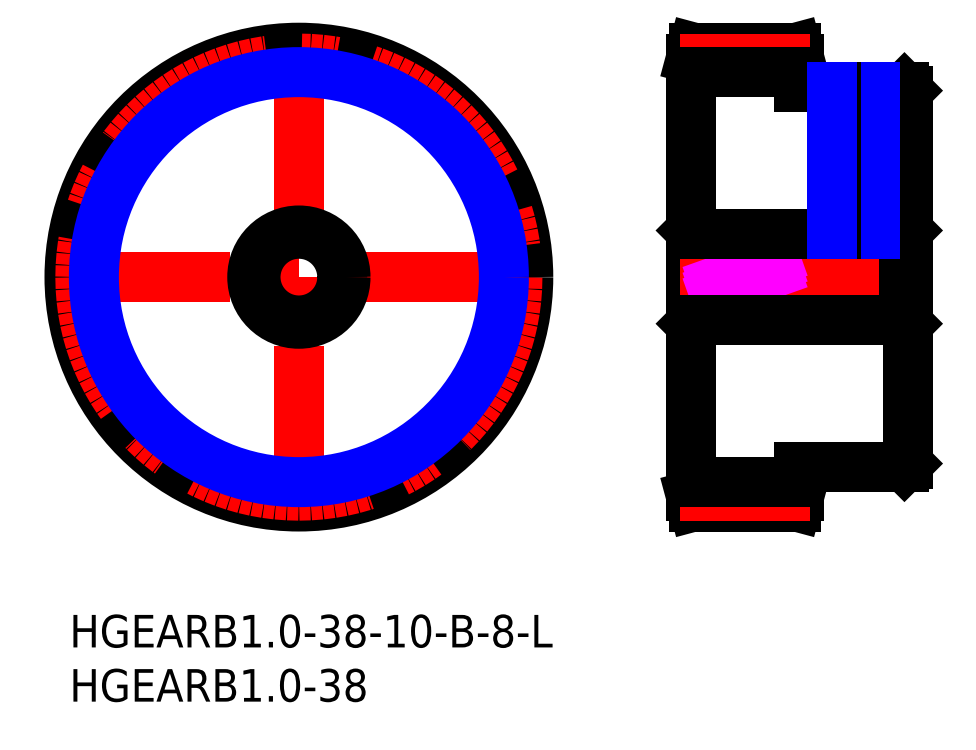
<metadata>
{"format":"dxf","ext":"dxf","renderer":"ezdxf+matplotlib","layout":"modelspace","background":"white","min_lineweight":24,"dpi":150}
</metadata>
<code>
0
SECTION
2
ENTITIES
0
INSERT
8
MSM_CONTINUOUS
2
*U17
10
0
20
0
30
0
0
INSERT
8
MSM_CONTINUOUS
2
*U18
10
0
20
0
30
0
0
LINE
8
MSM_CENTER
10
-1.058
20
31.16
30
0
11
43.38
21
31.16
31
0
0
LINE
8
MSM_CENTER
10
21.16
20
8.942
30
0
11
21.16
21
53.38
31
0
0
CIRCLE
8
MSM_CONTINUOUS
10
21.16
20
31.16
30
0
40
21.16
0
CIRCLE
8
MSM_CENTER
10
21.16
20
31.16
30
0
40
20.16
0
LINE
8
MSM_CONTINUOUS
10
77.32
20
13.96
30
0
11
77.32
21
48.36
31
0
0
LINE
8
MSM_CONTINUOUS
10
77.32
20
48.36
30
0
11
77.02
21
48.66
31
0
0
LINE
8
MSM_CONTINUOUS
10
77.02
20
13.66
30
0
11
77.32
21
13.96
31
0
0
LINE
8
MSM_CONTINUOUS
10
67.32
20
11
30
0
11
67.32
21
13.66
31
0
0
LINE
8
MSM_CONTINUOUS
10
67.32
20
51.32
30
0
11
67.05
21
52.32
31
0
0
LINE
8
MSM_CONTINUOUS
10
67.05
20
10
30
0
11
67.32
21
11
31
0
0
LINE
8
MSM_CONTINUOUS
10
57.32
20
11
30
0
11
57.32
21
51.32
31
0
0
LINE
8
MSM_CONTINUOUS
10
57.32
20
11
30
0
11
57.59
21
10
31
0
0
LINE
8
MSM_CONTINUOUS
10
57.59
20
52.32
30
0
11
57.32
21
51.32
31
0
0
LINE
8
MSM_CONTINUOUS
10
67.05
20
52.32
30
0
11
57.59
21
52.32
31
0
0
LINE
8
MSM_CONTINUOUS
10
57.59
20
10
30
0
11
67.05
21
10
31
0
0
LINE
8
MSM_CONTINUOUS
10
67.32
20
48.66
30
0
11
67.32
21
51.32
31
0
0
CIRCLE
8
MSM_NARROW
10
21.16
20
31.16
30
0
40
18.91
0
LINE
8
MSM_CENTER
10
56.32
20
51.32
30
0
11
68.32
21
51.32
31
0
0
LINE
8
MSM_CENTER
10
56.32
20
11
30
0
11
68.32
21
11
31
0
0
LINE
8
MSM_CENTER
10
72.32
20
49.66
30
0
11
72.32
21
34.16
31
0
0
LINE
8
MSM_CONTINUOUS
10
57.32
20
50.07
30
0
11
67.32
21
50.07
31
0
0
LINE
8
MSM_CONTINUOUS
10
57.32
20
12.25
30
0
11
67.32
21
12.25
31
0
0
LINE
8
MSM_CONTINUOUS
10
57.62
20
27.16
30
0
11
57.62
21
35.16
31
0
0
LINE
8
MSM_CONTINUOUS
10
57.62
20
35.16
30
0
11
57.32
21
35.46
31
0
0
LINE
8
MSM_CONTINUOUS
10
57.32
20
26.86
30
0
11
57.62
21
27.16
31
0
0
LINE
8
MSM_CONTINUOUS
10
77.02
20
27.16
30
0
11
77.32
21
26.86
31
0
0
LINE
8
MSM_CONTINUOUS
10
77.32
20
35.46
30
0
11
77.02
21
35.16
31
0
0
LINE
8
MSM_CENTER
10
78.32
20
31.16
30
0
11
56.32
21
31.16
31
0
0
LINE
8
MSM_CONTINUOUS
10
77.02
20
35.16
30
0
11
77.02
21
27.16
31
0
0
LINE
8
MSM_IMAGINARY
10
57.32
20
28.86
30
0
11
67.32
21
32.4
31
0
0
LINE
8
MSM_IMAGINARY
10
57.32
20
29.39
30
0
11
67.32
21
32.93
31
0
0
LINE
8
MSM_IMAGINARY
10
57.32
20
29.92
30
0
11
67.32
21
33.46
31
0
0
LINE
8
MSM_CONTINUOUS
10
77.02
20
35.16
30
0
11
57.62
21
35.16
31
0
0
LINE
8
MSM_CONTINUOUS
10
77.02
20
27.16
30
0
11
57.62
21
27.16
31
0
0
LINE
8
MSM_CONTINUOUS
10
77.02
20
48.66
30
0
11
67.32
21
48.66
31
0
0
LINE
8
MSM_CONTINUOUS
10
67.32
20
13.66
30
0
11
77.02
21
13.66
31
0
0
LINE
8
MSM_CONTINUOUS
10
73.94
20
48.66
30
0
11
73.94
21
35.16
31
0
0
LINE
8
MSM_NARROW
10
74.32
20
48.66
30
0
11
74.32
21
35.16
31
0
0
LINE
8
MSM_CONTINUOUS
10
70.7
20
48.66
30
0
11
70.7
21
35.16
31
0
0
LINE
8
MSM_NARROW
10
70.32
20
48.66
30
0
11
70.32
21
35.16
31
0
0
CIRCLE
8
MSM_CONTINUOUS
10
21.16
20
31.16
30
0
40
4
0
CIRCLE
8
MSM_CONTINUOUS
10
21.16
20
31.16
30
0
40
4.3
0
ENDSEC
0
EOF

</code>
